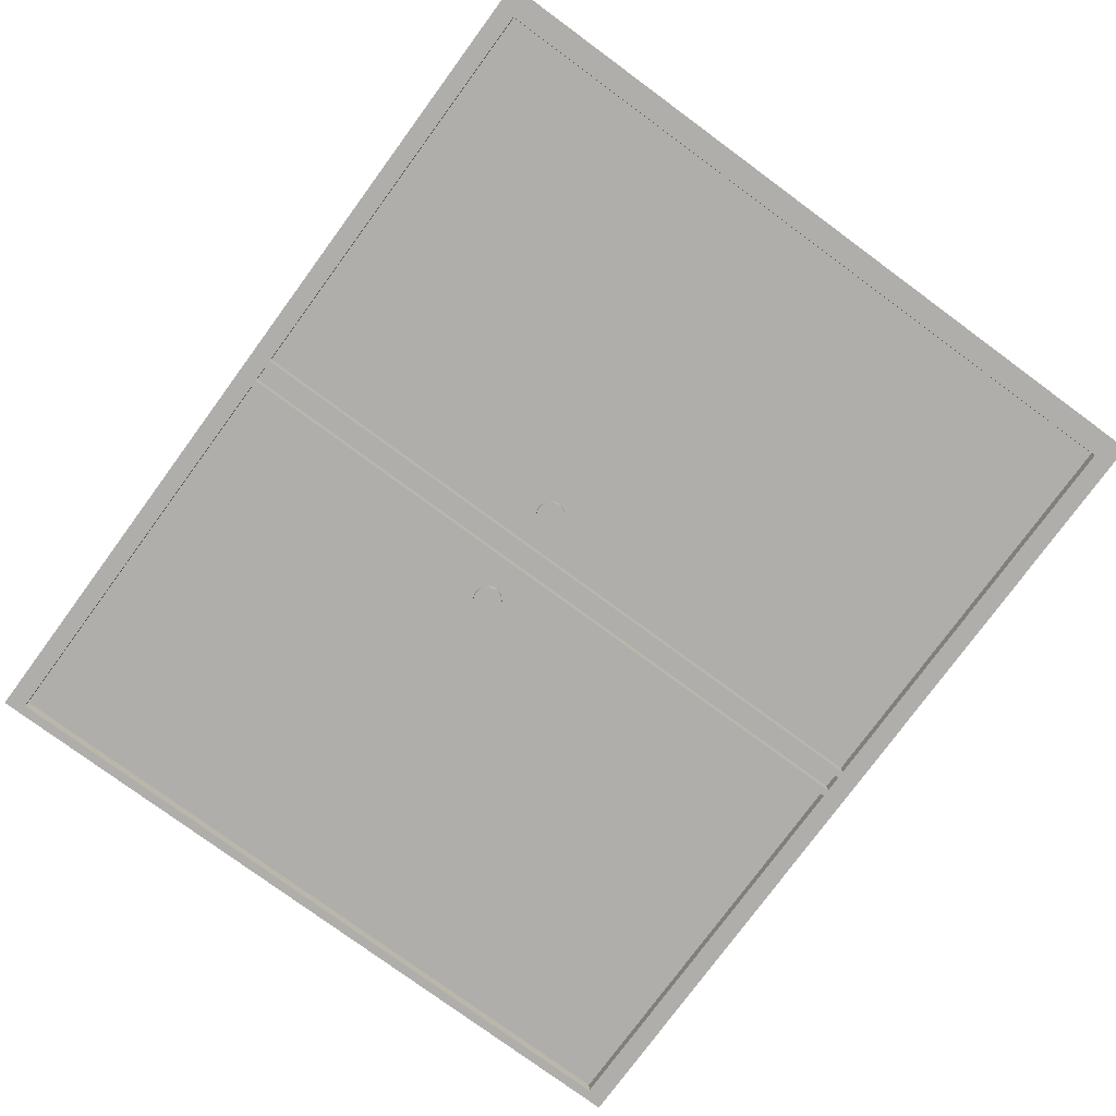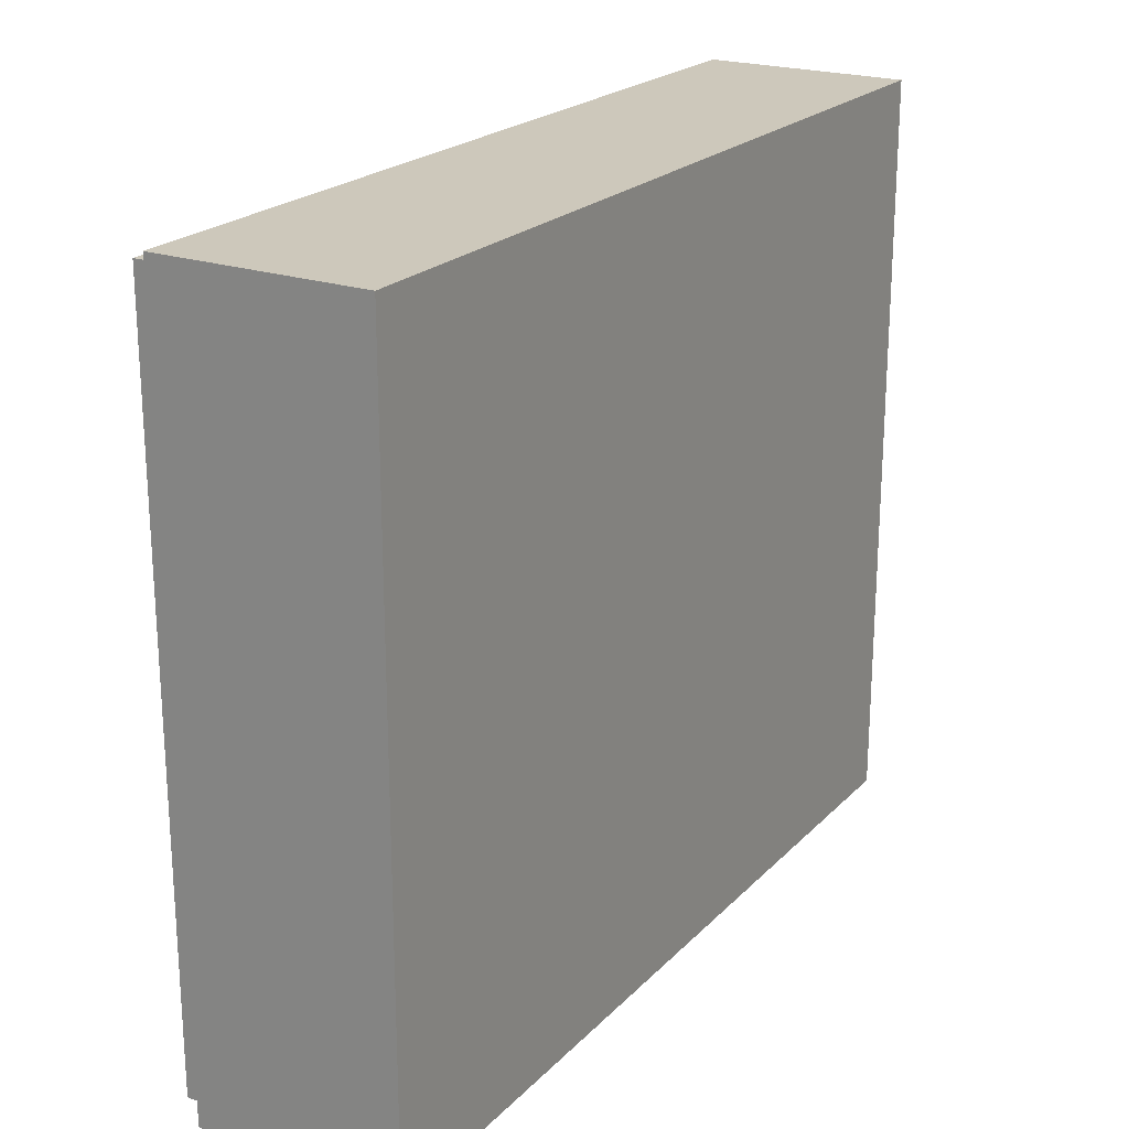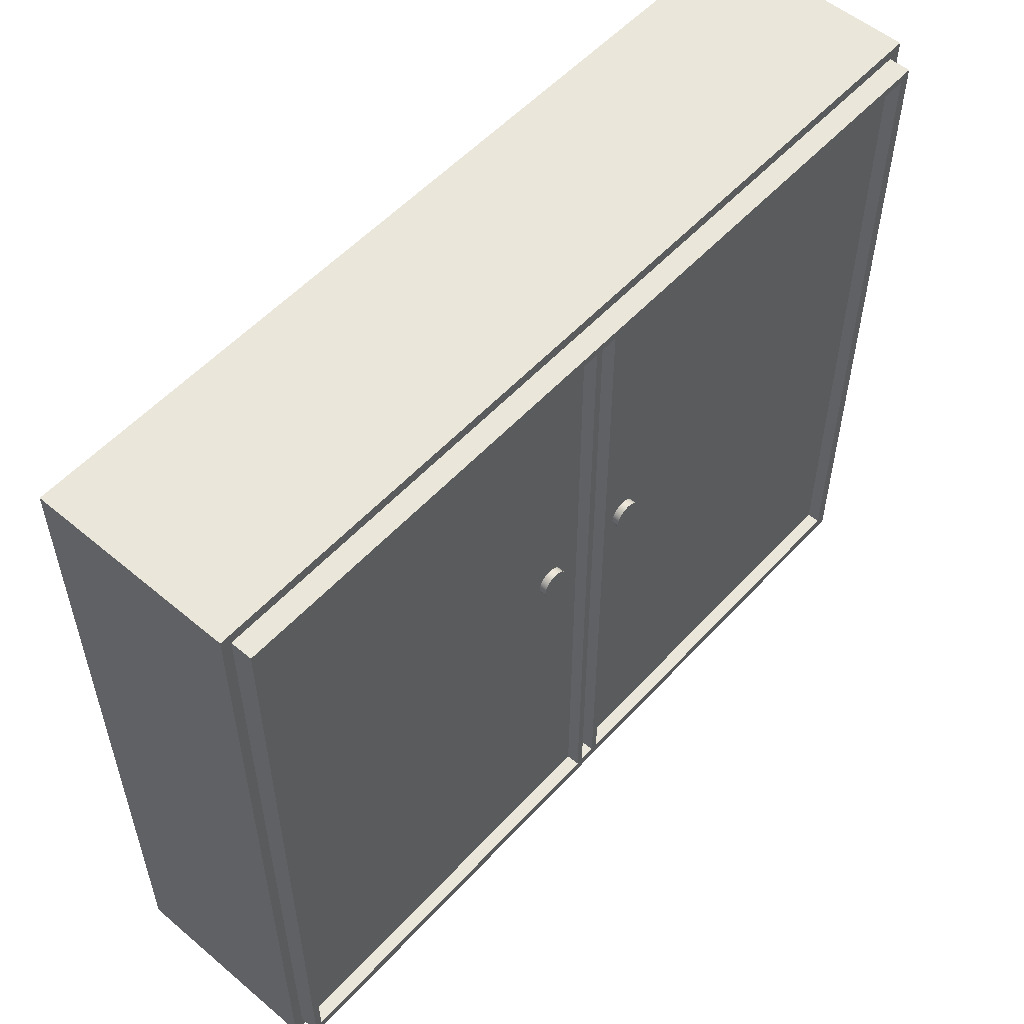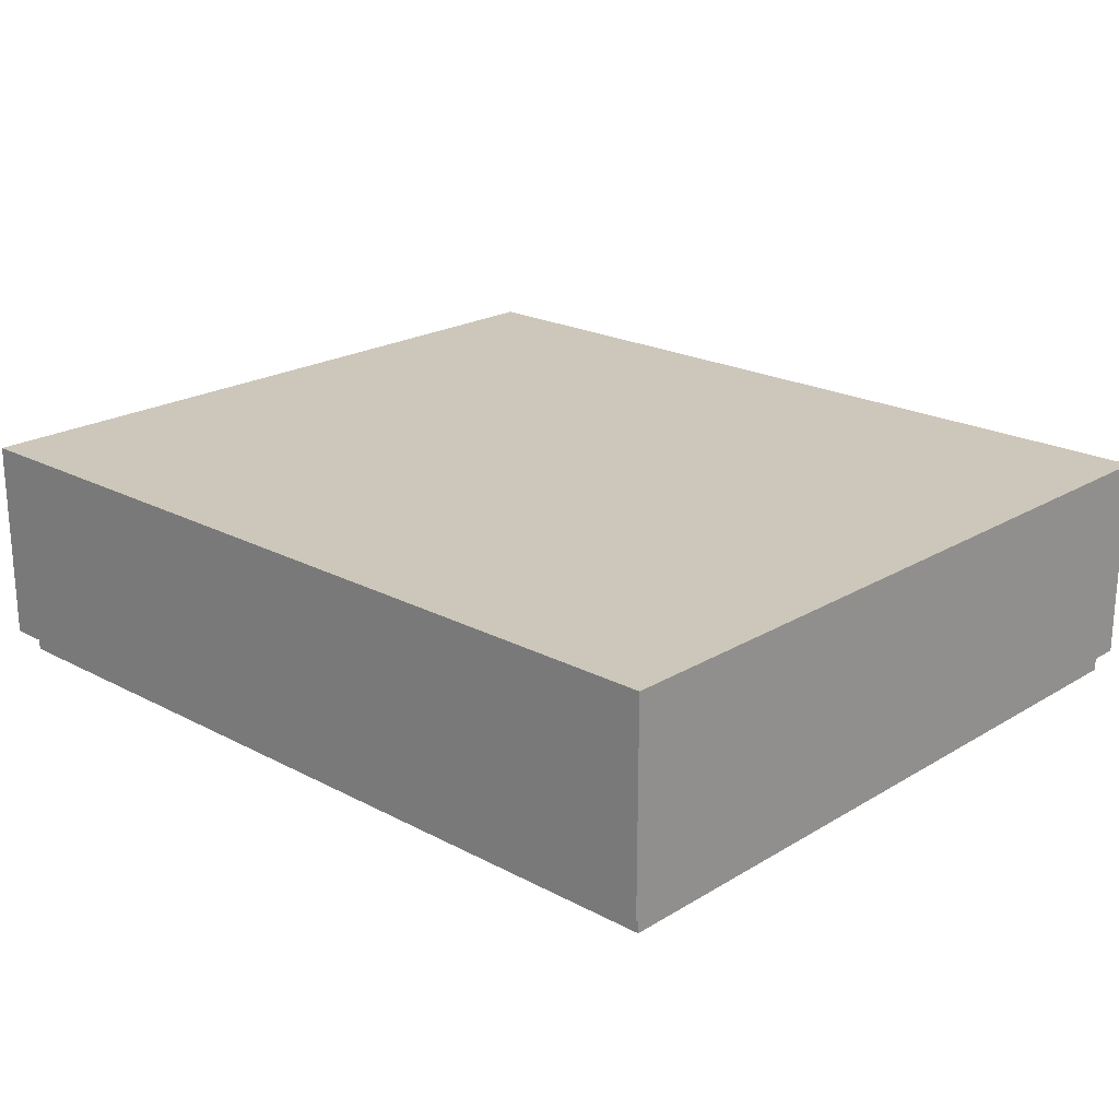
<metadata>
{"format":"obj","ext":"obj","renderer":"f3d","projection":"perspective","resolution":1024,"background":"white","views":[{"elev":-77.9,"azim":-126.3,"up":"+Z"},{"elev":21.8,"azim":-58.8,"up":"+Y"},{"elev":54.7,"azim":131.6,"up":"+Y"},{"elev":21.3,"azim":43.2,"up":"+Z"}]}
</metadata>
<code>
v -0.3776 -0.3387 0.1656
v 0.3674 -0.3387 -0.009123
v 0.3674 -0.3387 0.1656
v -0.3776 -0.3387 -0.009123
v 0.3674 0.2999 0.1656
v -0.3776 0.2999 -0.009123
v -0.3665 -0.3264 -0.009123
v 0.3674 0.2999 -0.009123
v -0.3776 0.2999 0.1656
v 0.3587 -0.3264 -0.009123
v -0.3665 -0.1348 -0.009123
v 0.3587 -0.3264 0.1514
v -0.3665 -0.3264 -0.02741
v 0.3587 -0.1348 -0.009123
v 0.3587 0.2905 -0.009123
v -0.3665 -0.1342 -0.009123
v -0.3665 -0.1341 -0.009123
v -0.3665 -0.1342 0.1514
v -0.3665 0.2905 -0.02741
v -0.3665 -0.3264 0.1514
v 0.3587 -0.1342 -0.009123
v 0.3587 -0.3264 -0.02741
v 0.3587 0.2905 -0.02741
v 0.3587 -0.1341 -0.009123
v 0.3587 0.09534 -0.009123
v -0.3665 0.2905 -0.009123
v -0.3665 -0.1173 -0.009123
v 0.2597 -0.1342 0.1514
v 0.3587 -0.1342 0.1514
v -0.3574 -0.3164 -0.02741
v 0.3587 0.07841 -0.009123
v 0.3587 -0.1173 -0.009123
v 0.3587 0.09534 0.1514
v -0.3665 0.09534 -0.009123
v -0.3665 0.2905 0.1514
v -0.3665 0.07841 -0.009123
v 0.3523 -0.3164 -0.02741
v -0.3574 0.2836 -0.02741
v 0.3587 0.2905 0.1514
v -0.3665 0.07841 0.1514
v 0.3523 0.2836 -0.02741
v -0.0148 -0.3164 -0.02741
v -0.0148 0.2836 -0.02741
v -0.3574 -0.3164 -0.0159
v 0.3587 -0.1173 0.1514
v -0.3665 0.09534 0.1514
v -0.3665 -0.1173 0.1514
v 0.3523 -0.3164 -0.0159
v -0.0148 -0.3164 -0.0159
v -0.008724 -0.3164 -0.02741
v -0.008724 0.2836 -0.02741
v -0.3574 0.2836 -0.0159
v 0.3587 0.07841 0.1514
v 0.0117 0.2836 -0.02741
v 0.3523 0.2836 -0.0159
v 0.0117 -0.3164 -0.02741
v 0.005526 -0.3164 -0.02741
v 0.005526 0.2836 -0.02741
v -0.0148 0.2836 -0.0159
v 0.0117 0.2836 -0.0159
v 0.05349 0.009581 -0.0159
v 0.0117 -0.3164 -0.0159
v 0.005526 -0.3164 -0.0159
v -0.008724 0.2836 -0.0159
v -0.008724 -0.3164 -0.0159
v -0.04588 0.03039 -0.0159
v -0.0545 0.009581 -0.0159
v 0.05096 0.007643 -0.0159
v 0.05543 0.0121 -0.0159
v 0.04487 0.03039 -0.0159
v 0.03625 0.009581 -0.0159
v -0.03369 0.0182 -0.0159
v 0.005526 0.2836 -0.0159
v -0.04272 0.02997 -0.0159
v -0.04903 0.02997 -0.0159
v -0.05643 0.0121 -0.0159
v -0.05197 0.007643 -0.0159
v 0.03268 0.0182 -0.0159
v 0.04802 0.006426 -0.0159
v 0.05349 0.009581 -0.02199
v 0.05664 0.01504 -0.0159
v 0.04802 0.02997 -0.0159
v 0.04171 0.02997 -0.0159
v 0.03431 0.0121 -0.0159
v 0.03877 0.007643 -0.0159
v -0.0341 0.01504 -0.0159
v -0.0341 0.02135 -0.0159
v -0.03978 0.02876 -0.0159
v -0.04588 0.03039 -0.02199
v -0.05197 0.02876 -0.0159
v -0.04903 0.02997 -0.02199
v -0.05765 0.01504 -0.0159
v -0.05643 0.0121 -0.02199
v -0.05197 0.007643 -0.02199
v -0.04903 0.006426 -0.0159
v 0.03309 0.01504 -0.0159
v 0.03309 0.02135 -0.0159
v 0.04487 0.006011 -0.0159
v 0.05096 0.007643 -0.02199
v 0.05543 0.0121 -0.02199
v 0.05706 0.0182 -0.0159
v 0.05096 0.02876 -0.0159
v 0.04487 0.03039 -0.02199
v 0.03877 0.02876 -0.0159
v 0.04171 0.02997 -0.02199
v 0.03431 0.0121 -0.02199
v 0.03877 0.007643 -0.02199
v 0.04171 0.006426 -0.0159
v -0.03532 0.0121 -0.0159
v -0.0341 0.01504 -0.02199
v -0.03369 0.0182 -0.02199
v -0.03532 0.0243 -0.0159
v -0.03726 0.02682 -0.0159
v -0.04272 0.02997 -0.02199
v -0.0545 0.02682 -0.0159
v -0.05197 0.02876 -0.02199
v -0.05807 0.0182 -0.0159
v -0.05765 0.01504 -0.02199
v -0.0545 0.009581 -0.02199
v -0.04903 0.006426 -0.02199
v -0.04588 0.006011 -0.0159
v 0.03268 0.0182 -0.02199
v 0.03431 0.0243 -0.0159
v 0.03309 0.02135 -0.02199
v 0.04802 0.006426 -0.02199
v 0.03625 0.009581 -0.02199
v 0.05664 0.01504 -0.02199
v 0.05664 0.02135 -0.0159
v 0.05349 0.02682 -0.0159
v 0.04802 0.02997 -0.02199
v 0.03625 0.02682 -0.0159
v 0.03877 0.02876 -0.02199
v 0.03309 0.01504 -0.02199
v 0.04171 0.006426 -0.02199
v -0.03726 0.009581 -0.0159
v -0.03532 0.0121 -0.02199
v -0.0341 0.02135 -0.02199
v -0.03978 0.02876 -0.02199
v -0.05643 0.0243 -0.0159
v -0.0545 0.02682 -0.02199
v -0.05765 0.02135 -0.0159
v -0.05807 0.0182 -0.02199
v -0.03726 0.009581 -0.02199
v -0.03978 0.007643 -0.02199
v -0.04272 0.006426 -0.02199
v -0.04588 0.006011 -0.02199
v -0.04272 0.006426 -0.0159
v 0.03431 0.0243 -0.02199
v 0.04487 0.006011 -0.02199
v 0.05706 0.0182 -0.02199
v 0.05543 0.0243 -0.0159
v 0.05096 0.02876 -0.02199
v 0.03625 0.02682 -0.02199
v -0.03978 0.007643 -0.0159
v -0.05765 0.02135 -0.02199
v -0.03532 0.0243 -0.02199
v -0.03726 0.02682 -0.02199
v 0.05664 0.02135 -0.02199
v 0.05543 0.0243 -0.02199
v 0.05349 0.02682 -0.02199
v -0.05643 0.0243 -0.02199
g mesh1_mesh1-geometry
f 1 2 3
f 2 1 4
f 2 5 3
f 3 5 2
f 5 1 3
f 3 1 5
f 1 6 4
f 4 7 2
f 5 2 8
f 8 2 5
f 1 5 9
f 9 5 1
f 6 1 9
f 7 4 6
f 10 2 7
f 2 10 8
f 8 9 5
f 9 8 6
f 7 6 11
f 7 12 10
f 7 13 10
f 8 10 14
f 8 15 6
f 11 6 16
f 16 6 17
f 16 7 11
f 7 16 18
f 19 7 11
f 12 7 20
f 21 10 12
f 22 10 13
f 7 19 13
f 10 21 14
f 10 23 14
f 8 14 21
f 8 21 24
f 8 25 15
f 26 6 15
f 17 6 27
f 17 27 16
f 16 28 18
f 7 18 20
f 11 26 19
f 18 12 20
f 21 12 29
f 23 10 22
f 13 30 22
f 30 13 19
f 28 16 21
f 16 24 21
f 14 31 21
f 21 32 24
f 15 14 23
f 8 24 32
f 8 31 25
f 33 15 25
f 31 15 25
f 34 6 26
f 15 35 26
f 15 19 26
f 27 6 36
f 27 24 17
f 12 18 28
f 26 11 36
f 29 12 28
f 28 21 29
f 22 37 23
f 37 22 30
f 30 19 38
f 36 11 16
f 24 16 17
f 14 15 31
f 24 27 32
f 32 21 31
f 19 15 23
f 8 32 31
f 36 25 31
f 15 33 39
f 34 33 25
f 25 36 34
f 36 6 34
f 35 34 26
f 26 36 34
f 35 15 39
f 40 27 36
f 36 16 27
f 23 37 41
f 37 30 42
f 38 19 43
f 38 44 30
f 27 45 32
f 45 31 32
f 23 41 19
f 31 40 36
f 46 39 33
f 33 34 46
f 34 35 46
f 39 46 35
f 27 40 47
f 48 41 37
f 30 49 42
f 37 42 50
f 43 19 51
f 43 52 38
f 44 38 52
f 49 30 44
f 45 27 47
f 31 45 53
f 54 19 41
f 40 31 53
f 53 47 40
f 41 48 55
f 56 48 37
f 49 43 42
f 43 50 42
f 57 37 50
f 51 19 58
f 50 43 51
f 52 43 59
f 52 49 44
f 47 53 45
f 58 19 54
f 41 60 54
f 48 61 55
f 60 41 55
f 48 56 62
f 37 57 56
f 43 49 59
f 50 63 57
f 58 64 51
f 51 65 50
f 59 66 52
f 49 52 67
f 56 58 54
f 62 54 60
f 61 48 68
f 55 61 69
f 55 70 60
f 54 62 56
f 62 71 48
f 58 56 57
f 49 72 59
f 63 50 65
f 63 58 57
f 64 58 73
f 65 51 64
f 59 74 66
f 75 52 66
f 67 52 76
f 49 67 77
f 78 62 60
f 68 48 79
f 68 80 61
f 80 69 61
f 55 69 81
f 55 82 70
f 83 60 70
f 71 62 84
f 48 71 85
f 72 49 86
f 59 72 87
f 64 63 65
f 58 63 73
f 63 64 73
f 59 88 74
f 74 89 66
f 90 52 75
f 66 91 75
f 76 52 92
f 93 67 76
f 67 94 77
f 49 77 95
f 96 62 78
f 78 60 97
f 79 48 98
f 79 99 68
f 80 68 99
f 69 80 100
f 100 81 69
f 55 81 101
f 55 102 82
f 82 103 70
f 104 60 83
f 70 105 83
f 84 62 96
f 106 71 84
f 71 107 85
f 48 85 108
f 86 49 109
f 110 72 86
f 111 87 72
f 59 87 112
f 59 113 88
f 88 114 74
f 89 74 114
f 91 66 89
f 115 52 90
f 75 116 90
f 116 75 91
f 92 52 117
f 118 76 92
f 67 93 119
f 76 118 93
f 94 67 119
f 120 77 94
f 77 120 95
f 49 95 121
f 122 96 78
f 97 60 123
f 124 78 97
f 48 108 98
f 98 125 79
f 99 79 125
f 99 126 80
f 80 106 100
f 81 100 127
f 127 101 81
f 55 101 128
f 55 129 102
f 102 130 82
f 103 82 130
f 105 70 103
f 131 60 104
f 83 132 104
f 132 83 105
f 133 84 96
f 71 106 126
f 84 133 106
f 107 71 126
f 134 85 107
f 85 134 108
f 109 49 135
f 136 86 109
f 72 110 111
f 86 136 110
f 87 111 137
f 137 112 87
f 59 112 113
f 113 138 88
f 114 88 138
f 114 91 89
f 139 52 115
f 90 140 115
f 140 90 116
f 138 116 91
f 117 52 141
f 142 92 117
f 92 142 118
f 143 119 93
f 110 93 118
f 144 94 119
f 145 120 94
f 146 95 120
f 95 146 121
f 147 49 121
f 96 122 133
f 78 124 122
f 123 60 131
f 148 97 123
f 97 148 124
f 108 149 98
f 125 98 149
f 125 107 99
f 99 107 126
f 80 126 106
f 100 106 127
f 101 127 150
f 150 128 101
f 55 128 151
f 55 151 129
f 129 152 102
f 130 102 152
f 130 105 103
f 104 153 131
f 153 104 132
f 152 132 105
f 127 106 133
f 125 134 107
f 149 108 134
f 135 49 154
f 143 109 135
f 109 143 136
f 110 142 111
f 136 93 110
f 111 155 137
f 112 137 156
f 156 113 112
f 138 113 157
f 138 91 114
f 141 52 139
f 140 139 115
f 157 140 116
f 157 116 138
f 155 117 141
f 117 155 142
f 110 118 142
f 144 119 143
f 143 93 136
f 145 94 144
f 120 145 146
f 145 121 146
f 154 49 147
f 121 145 147
f 127 133 122
f 150 122 124
f 153 123 131
f 123 153 148
f 158 124 148
f 134 125 149
f 127 122 150
f 128 150 158
f 158 151 128
f 159 129 151
f 152 129 160
f 152 105 130
f 160 153 132
f 160 132 152
f 154 143 135
f 111 142 155
f 137 155 161
f 137 161 156
f 113 156 157
f 161 141 139
f 139 140 161
f 157 161 140
f 141 161 155
f 143 154 144
f 144 147 145
f 147 144 154
f 150 124 158
f 160 148 153
f 158 148 159
f 151 158 159
f 129 159 160
f 156 161 157
f 159 148 160
g mesh1_mesh1-geometry
f 3 2 1
f 4 1 2
f 4 6 1
f 2 7 4
f 9 1 6
f 6 4 7
f 7 2 10
f 8 10 2
f 5 9 8
f 6 8 9
f 11 6 7
f 10 12 7
f 10 13 7
f 11 10 7
f 7 10 11
f 14 10 8
f 6 15 8
f 16 6 11
f 17 6 16
f 11 7 16
f 18 16 7
f 11 7 19
f 20 7 12
f 12 10 21
f 13 10 22
f 13 19 7
f 10 11 14
f 14 11 10
f 14 21 10
f 14 23 10
f 21 14 8
f 24 21 8
f 15 25 8
f 15 6 26
f 27 6 17
f 18 28 16
f 20 18 7
f 19 26 11
f 20 12 18
f 29 12 21
f 22 10 23
f 22 30 13
f 19 13 30
f 14 11 16
f 14 16 21
f 16 11 14
f 21 16 14
f 21 24 16
f 21 31 14
f 24 32 21
f 23 14 15
f 32 24 8
f 25 31 8
f 25 15 33
f 34 15 25
f 25 15 34
f 25 15 31
f 26 6 34
f 26 35 15
f 26 19 15
f 15 34 26
f 26 34 15
f 36 6 27
f 17 24 27
f 21 16 28
f 28 18 12
f 36 11 26
f 28 12 29
f 29 21 28
f 23 37 22
f 30 22 37
f 38 19 30
f 16 11 36
f 17 16 24
f 31 15 14
f 32 27 24
f 31 21 32
f 23 15 19
f 31 32 8
f 31 25 36
f 39 33 15
f 25 33 34
f 34 36 25
f 34 6 36
f 26 34 35
f 34 36 26
f 39 15 35
f 36 27 40
f 31 27 36
f 36 27 31
f 27 16 36
f 41 37 23
f 42 30 37
f 43 19 38
f 30 44 38
f 16 27 17
f 32 45 27
f 27 31 32
f 32 31 27
f 32 31 45
f 19 41 23
f 36 40 31
f 33 39 46
f 46 34 33
f 46 35 34
f 35 46 39
f 47 40 27
f 37 41 48
f 42 49 30
f 50 42 37
f 51 19 43
f 38 52 43
f 52 38 44
f 44 30 49
f 47 27 45
f 53 45 31
f 41 19 54
f 53 31 40
f 40 47 53
f 55 48 41
f 37 48 56
f 42 43 49
f 42 50 43
f 50 37 57
f 58 19 51
f 51 43 50
f 59 43 52
f 44 49 52
f 45 53 47
f 54 19 58
f 54 60 41
f 55 61 48
f 55 41 60
f 62 56 48
f 56 57 37
f 59 49 43
f 57 63 50
f 51 64 58
f 50 65 51
f 52 66 59
f 67 52 49
f 54 58 56
f 60 54 62
f 68 48 61
f 69 61 55
f 60 70 55
f 56 62 54
f 48 71 62
f 57 56 58
f 59 72 49
f 65 50 63
f 57 58 63
f 73 58 64
f 64 51 65
f 66 74 59
f 66 52 75
f 76 52 67
f 77 67 49
f 60 62 78
f 79 48 68
f 61 80 68
f 61 69 80
f 81 69 55
f 70 82 55
f 70 60 83
f 84 62 71
f 85 71 48
f 86 49 72
f 87 72 59
f 65 63 64
f 73 63 58
f 73 64 63
f 74 88 59
f 66 89 74
f 75 52 90
f 75 91 66
f 92 52 76
f 76 67 93
f 77 94 67
f 95 77 49
f 78 62 96
f 97 60 78
f 98 48 79
f 68 99 79
f 99 68 80
f 100 80 69
f 69 81 100
f 101 81 55
f 82 102 55
f 70 103 82
f 83 60 104
f 83 105 70
f 96 62 84
f 84 71 106
f 85 107 71
f 108 85 48
f 109 49 86
f 86 72 110
f 72 87 111
f 112 87 59
f 88 113 59
f 74 114 88
f 114 74 89
f 89 66 91
f 90 52 115
f 90 116 75
f 91 75 116
f 117 52 92
f 92 76 118
f 119 93 67
f 93 118 76
f 119 67 94
f 94 77 120
f 95 120 77
f 121 95 49
f 78 96 122
f 123 60 97
f 97 78 124
f 98 108 48
f 79 125 98
f 125 79 99
f 80 126 99
f 100 106 80
f 127 100 81
f 81 101 127
f 128 101 55
f 102 129 55
f 82 130 102
f 130 82 103
f 103 70 105
f 104 60 131
f 104 132 83
f 105 83 132
f 96 84 133
f 126 106 71
f 106 133 84
f 126 71 107
f 107 85 134
f 108 134 85
f 135 49 109
f 109 86 136
f 111 110 72
f 110 136 86
f 137 111 87
f 87 112 137
f 113 112 59
f 88 138 113
f 138 88 114
f 89 91 114
f 115 52 139
f 115 140 90
f 116 90 140
f 91 116 138
f 141 52 117
f 117 92 142
f 118 142 92
f 93 119 143
f 118 93 110
f 119 94 144
f 94 120 145
f 120 95 146
f 121 146 95
f 121 49 147
f 133 122 96
f 122 124 78
f 131 60 123
f 123 97 148
f 124 148 97
f 98 149 108
f 149 98 125
f 99 107 125
f 126 107 99
f 106 126 80
f 127 106 100
f 150 127 101
f 101 128 150
f 151 128 55
f 129 151 55
f 102 152 129
f 152 102 130
f 103 105 130
f 131 153 104
f 132 104 153
f 105 132 152
f 133 106 127
f 107 134 125
f 134 108 149
f 154 49 135
f 135 109 143
f 136 143 109
f 111 142 110
f 110 93 136
f 137 155 111
f 156 137 112
f 112 113 156
f 157 113 138
f 114 91 138
f 139 52 141
f 115 139 140
f 116 140 157
f 138 116 157
f 141 117 155
f 142 155 117
f 142 118 110
f 143 119 144
f 136 93 143
f 144 94 145
f 146 145 120
f 146 121 145
f 147 49 154
f 147 145 121
f 122 133 127
f 124 122 150
f 131 123 153
f 148 153 123
f 148 124 158
f 149 125 134
f 150 122 127
f 158 150 128
f 128 151 158
f 151 129 159
f 160 129 152
f 130 105 152
f 132 153 160
f 152 132 160
f 135 143 154
f 155 142 111
f 161 155 137
f 156 161 137
f 157 156 113
f 139 141 161
f 161 140 139
f 140 161 157
f 155 161 141
f 144 154 143
f 145 147 144
f 154 144 147
f 158 124 150
f 153 148 160
f 159 148 158
f 159 158 151
f 160 159 129
f 157 161 156
f 160 148 159

</code>
